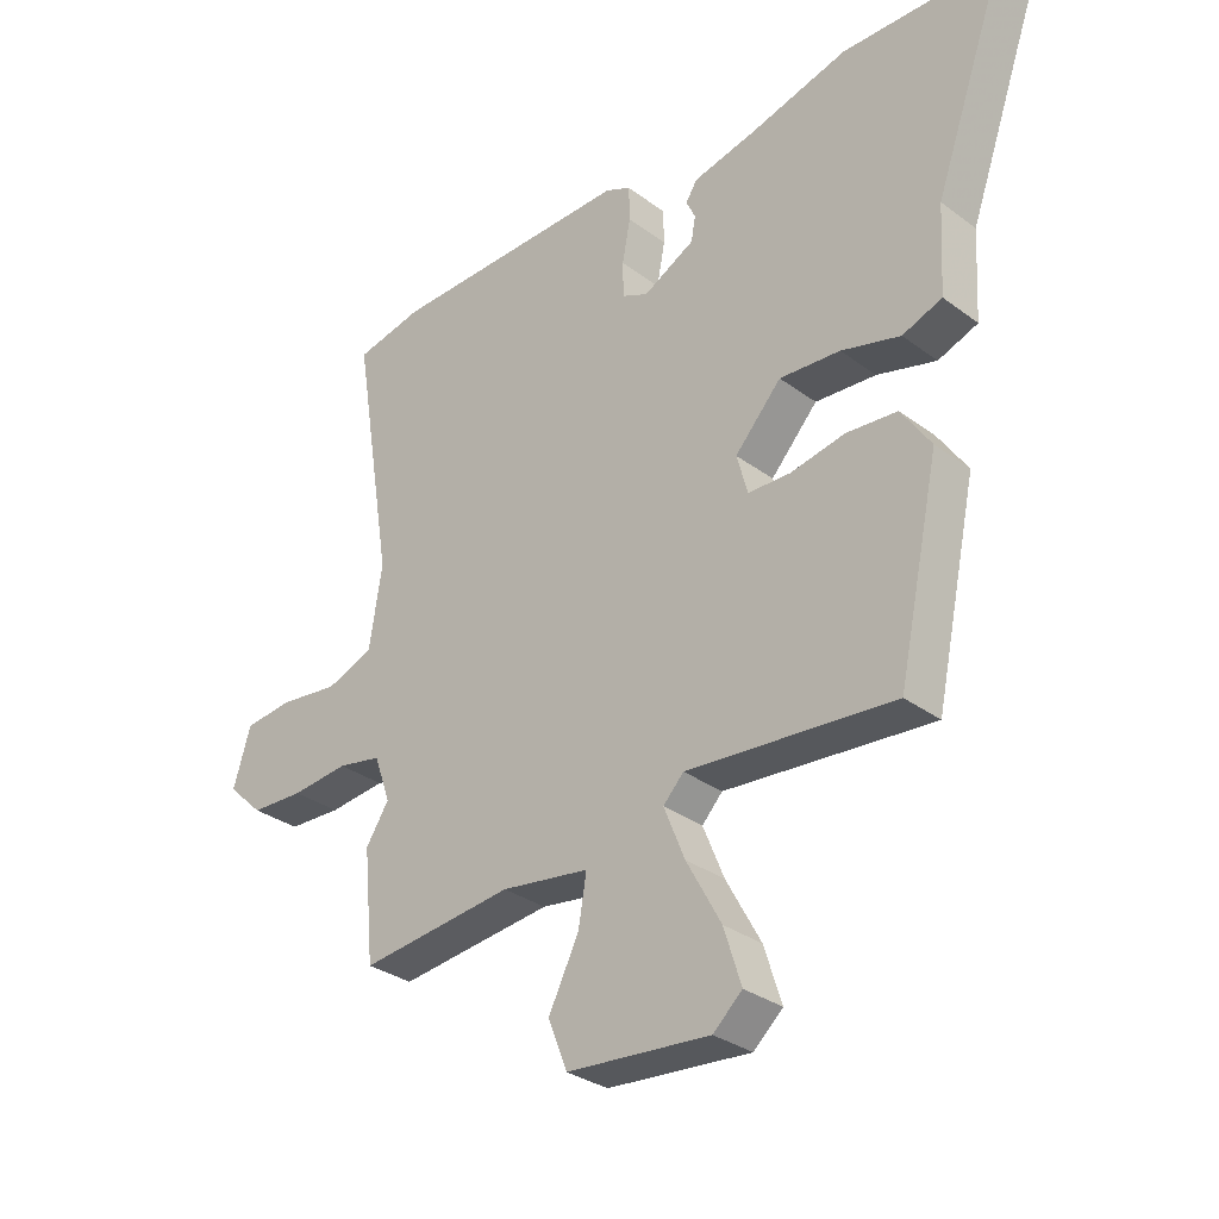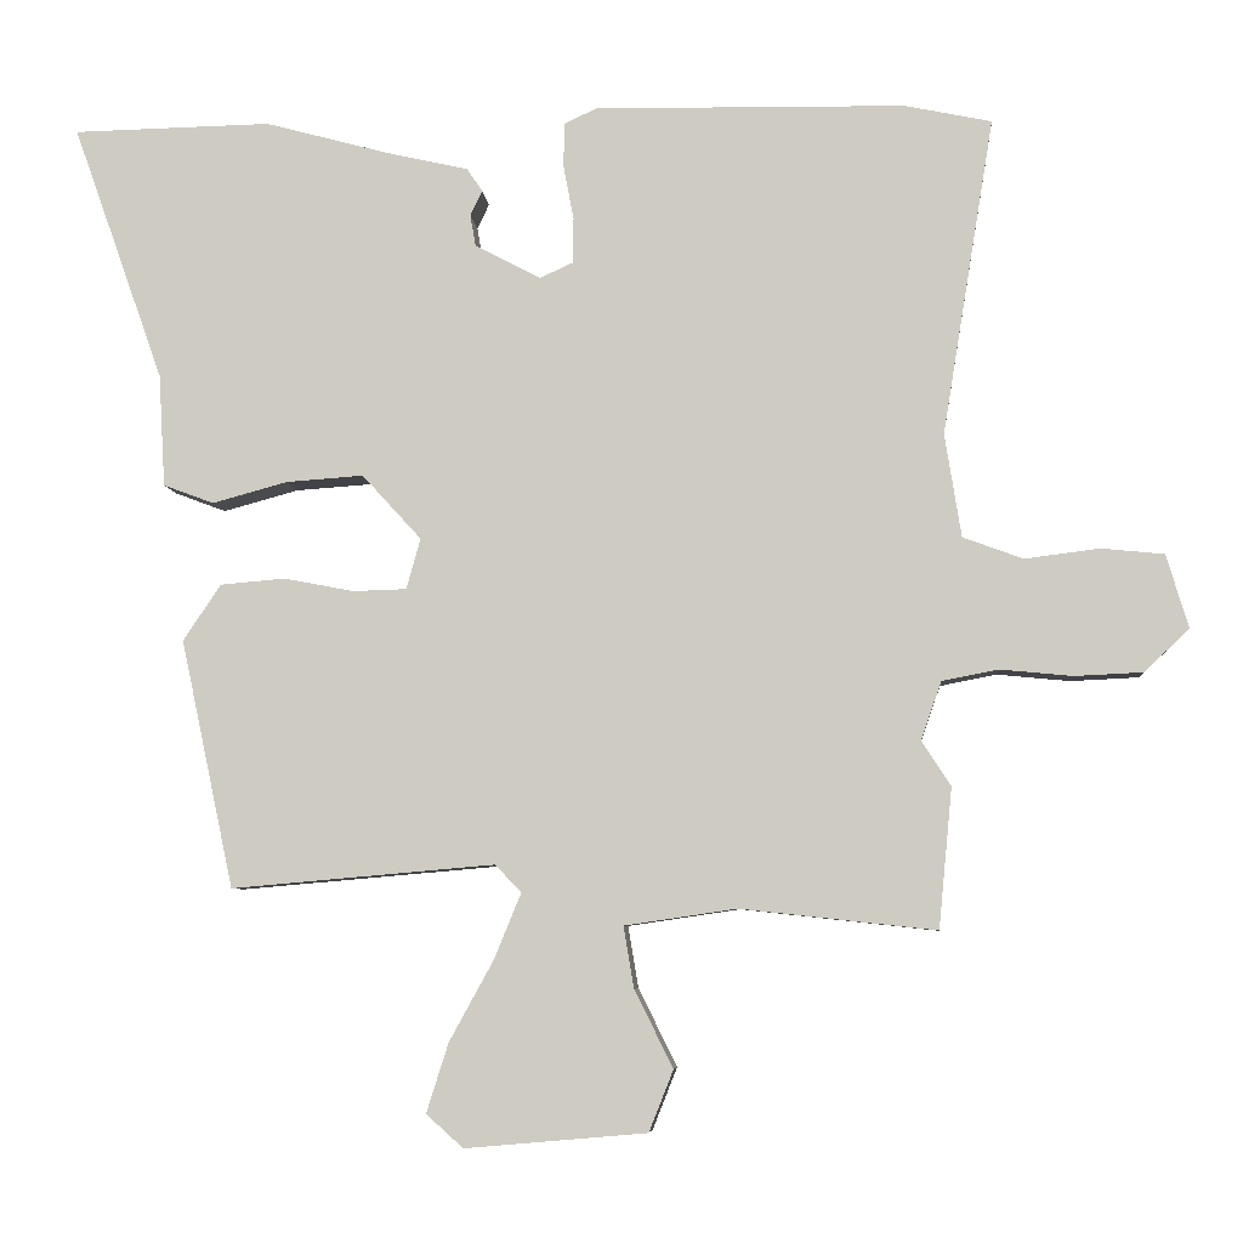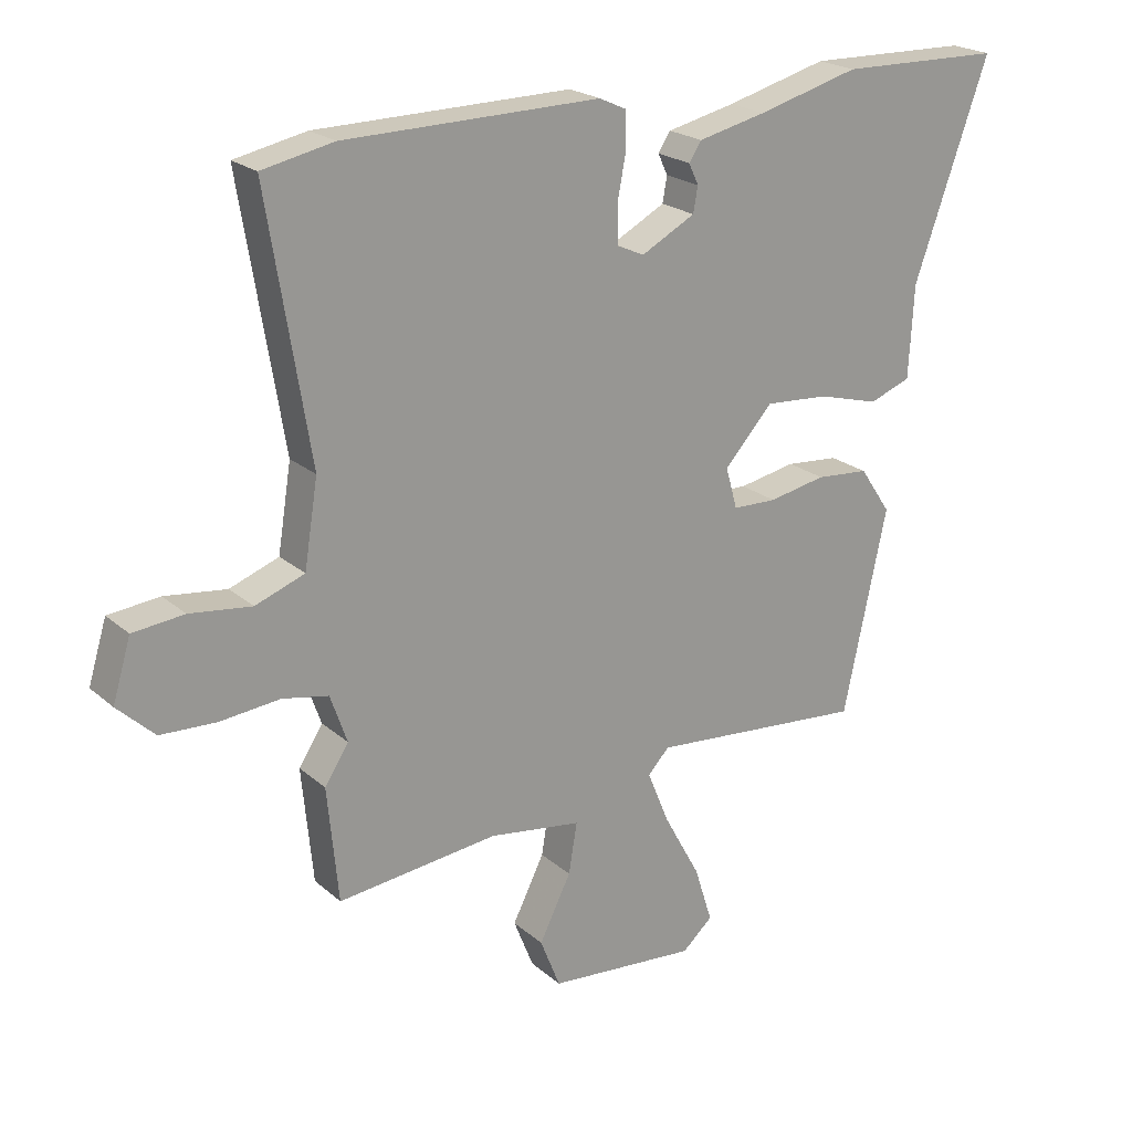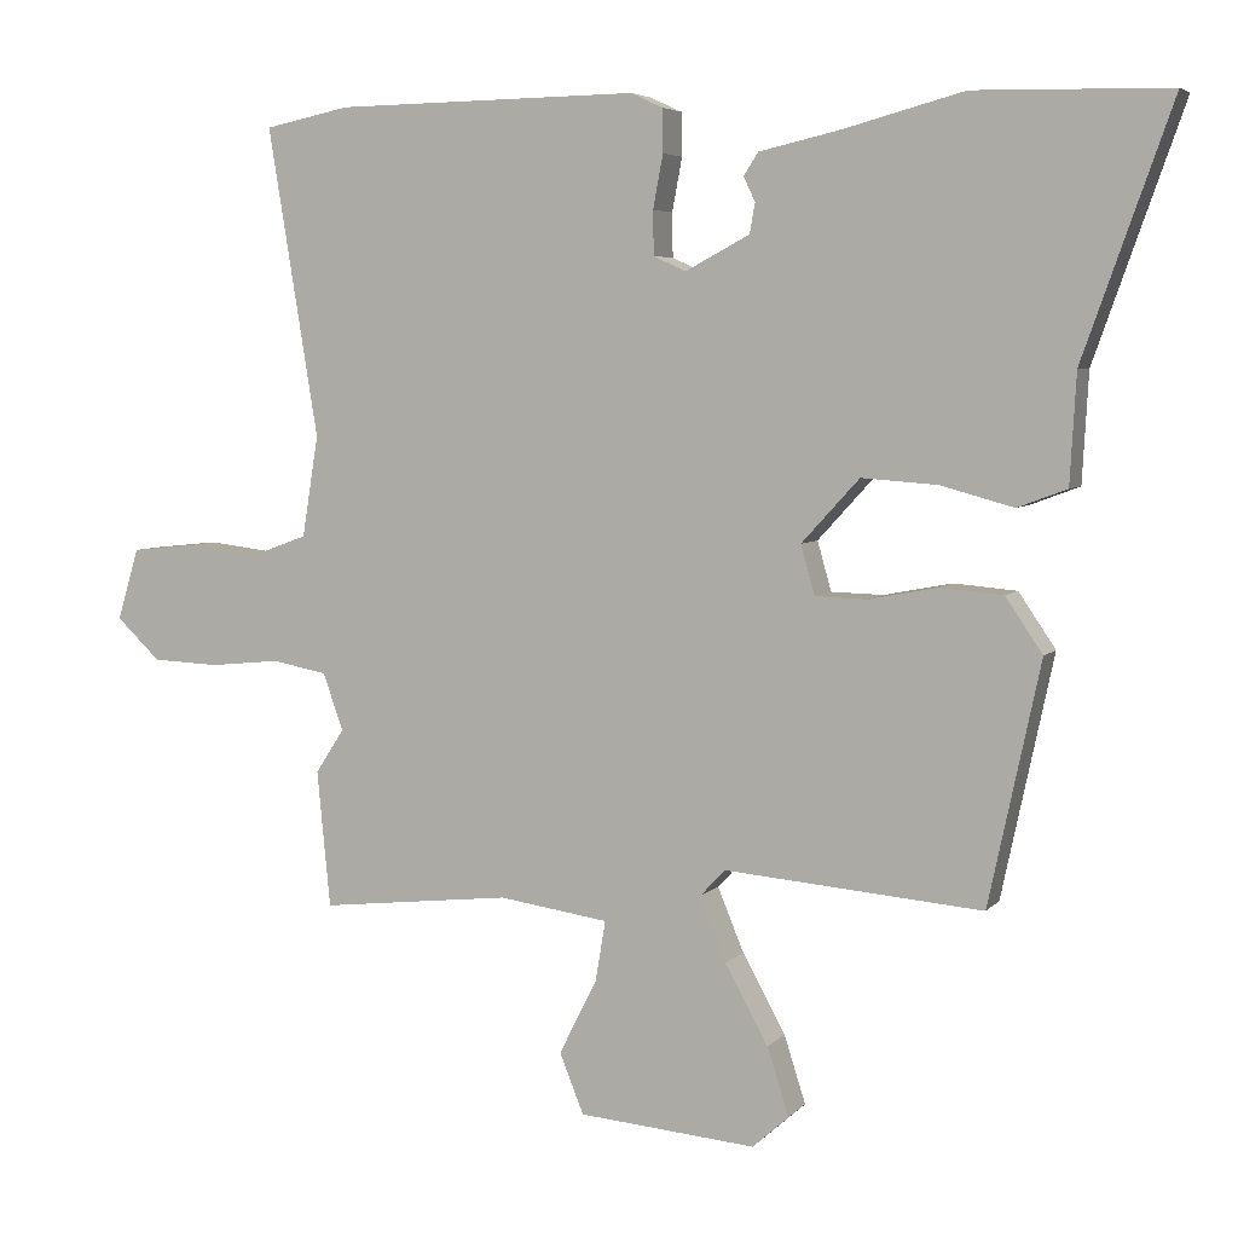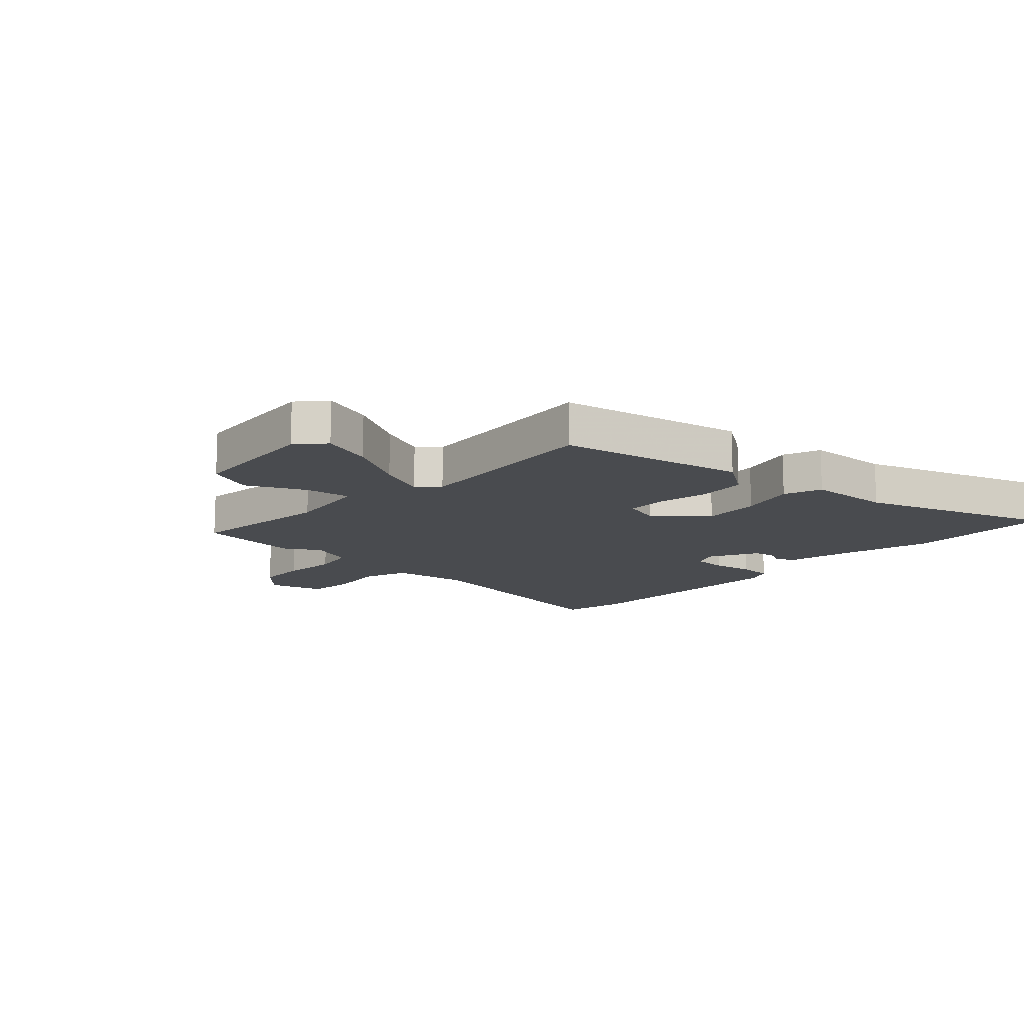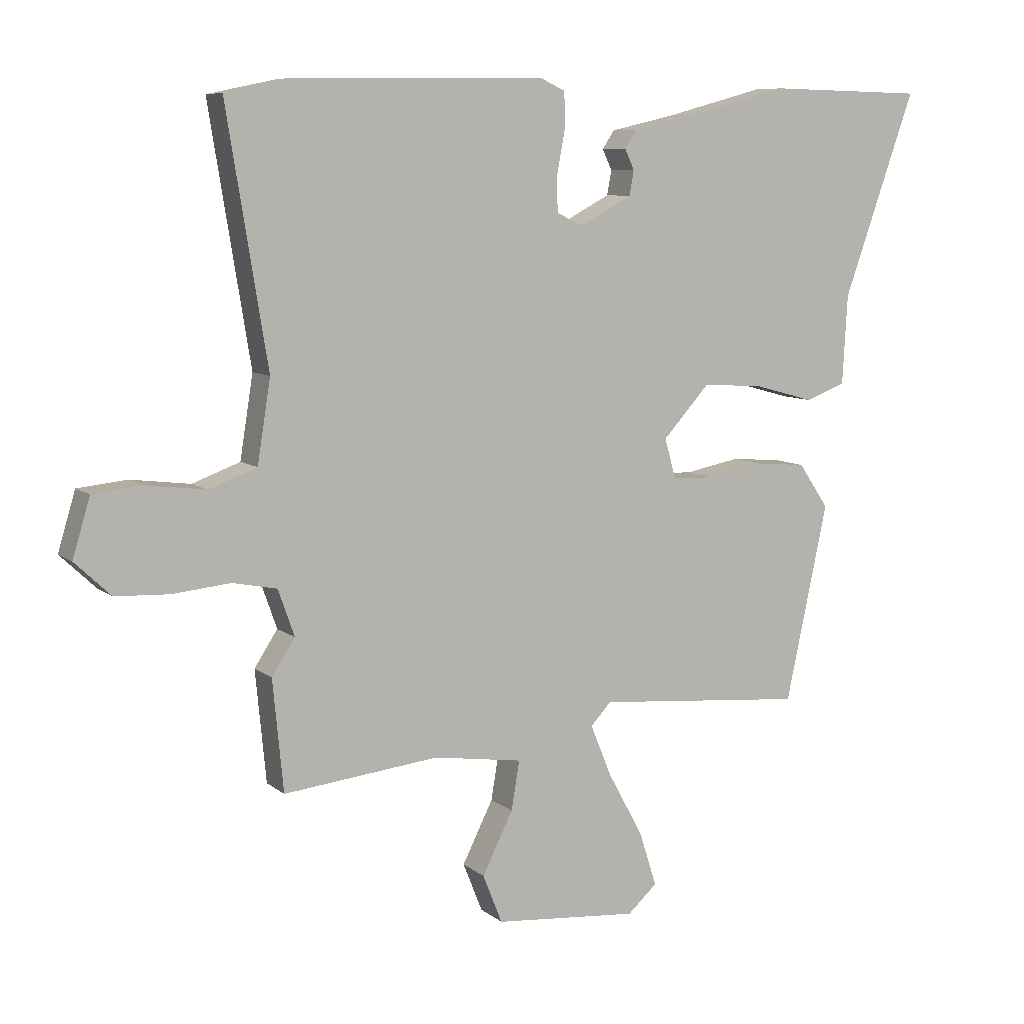
<metadata>
{"format":"obj","ext":"obj","renderer":"f3d","projection":"perspective","resolution":1024,"background":"white","views":[{"elev":-31.3,"azim":-136.4,"up":"+Z"},{"elev":-6.3,"azim":4.8,"up":"+Z"},{"elev":21.7,"azim":145.6,"up":"+Z"},{"elev":5.2,"azim":-159.1,"up":"+Z"},{"elev":-13.7,"azim":-133.2,"up":"+Y"},{"elev":8.2,"azim":152.9,"up":"+Z"}]}
</metadata>
<code>
v -0.388 0.07 -0.482
v -0.455 0.07 -0.168
v -0.407 0.07 -0.097
v -0.325 0.07 -0.09
v -0.237 0.07 -0.107
v -0.169 0.07 -0.105
v -0.151 0.07 -0.041
v -0.226 0.07 0.041
v -0.324 0.07 0.034
v -0.419 0.07 0.008
v -0.483 0.07 0.032
v -0.491 0.07 0.174
v -0.606 0.07 0.498
v -0.355 0.07 0.503
v -0.199 0.07 0.461
v -0.094 0.07 0.437
v -0.075 0.07 0.408
v -0.09 0.07 0.376
v -0.083 0.07 0.337
v 0 0.07 0.293
v 0.042 0.07 0.312
v 0.043 0.07 0.369
v 0.03 0.07 0.438
v 0.031 0.07 0.494
v 0.072 0.07 0.513
v 0.465 0.07 0.507
v 0.575 0.07 0.484
v 0.51 0.07 0.084
v 0.531 0.07 -0.047
v 0.607 0.07 -0.075
v 0.702 0.07 -0.063
v 0.781 0.07 -0.071
v 0.809 0.07 -0.164
v 0.752 0.07 -0.218
v 0.666 0.07 -0.222
v 0.574 0.07 -0.213
v 0.503 0.07 -0.227
v 0.477 0.07 -0.301
v 0.514 0.07 -0.358
v 0.497 0.07 -0.535
v 0.249 0.07 -0.508
v 0.107 0.07 -0.529
v 0.12 0.07 -0.607
v 0.169 0.07 -0.705
v 0.138 0.07 -0.783
v -0.092 0.07 -0.803
v -0.139 0.07 -0.761
v -0.111 0.07 -0.673
v -0.055 0.07 -0.571
v -0.021 0.07 -0.488
v -0.054 0.07 -0.453
v -0.388 0 -0.482
v -0.455 0 -0.168
v -0.407 0 -0.097
v -0.325 0 -0.09
v -0.237 0 -0.107
v -0.169 0 -0.105
v -0.151 0 -0.041
v -0.226 0 0.041
v -0.324 0 0.034
v -0.419 0 0.008
v -0.483 0 0.032
v -0.491 0 0.174
v -0.606 0 0.498
v -0.355 0 0.503
v -0.199 0 0.461
v -0.094 0 0.437
v -0.075 0 0.408
v -0.09 0 0.376
v -0.083 0 0.337
v 0 0 0.293
v 0.042 0 0.312
v 0.043 0 0.369
v 0.03 0 0.438
v 0.031 0 0.494
v 0.072 0 0.513
v 0.465 0 0.507
v 0.575 0 0.484
v 0.51 0 0.084
v 0.531 0 -0.047
v 0.607 0 -0.075
v 0.702 0 -0.063
v 0.781 0 -0.071
v 0.809 0 -0.164
v 0.752 0 -0.218
v 0.666 0 -0.222
v 0.574 0 -0.213
v 0.503 0 -0.227
v 0.477 0 -0.301
v 0.514 0 -0.358
v 0.497 0 -0.535
v 0.249 0 -0.508
v 0.107 0 -0.529
v 0.12 0 -0.607
v 0.169 0 -0.705
v 0.138 0 -0.783
v -0.092 0 -0.803
v -0.139 0 -0.761
v -0.111 0 -0.673
v -0.055 0 -0.571
v -0.021 0 -0.488
v -0.054 0 -0.453
f 46 47 48 49
f 46 49 50
f 43 44 45 46
f 42 43 46 50
f 41 42 50 51
f 38 39 40 41
f 37 38 41 51
f 33 34 35 36
f 33 36 37
f 30 31 32 33
f 29 30 33 37
f 28 29 37 51
f 22 23 24 25
f 21 22 25 26
f 15 16 17 18
f 15 18 19
f 12 13 14 15
f 12 15 19
f 9 10 11 12
f 8 9 12 19
f 7 8 19 20
f 2 3 4 5
f 2 5 6
f 1 2 6
f 51 1 6
f 21 26 27 28
f 20 21 28 51
f 6 7 20 51
f 100 99 98 97
f 101 100 97
f 97 96 95 94
f 101 97 94 93
f 102 101 93 92
f 92 91 90 89
f 102 92 89 88
f 87 86 85 84
f 88 87 84
f 84 83 82 81
f 88 84 81 80
f 102 88 80 79
f 76 75 74 73
f 77 76 73 72
f 69 68 67 66
f 70 69 66
f 66 65 64 63
f 70 66 63
f 63 62 61 60
f 70 63 60 59
f 71 70 59 58
f 56 55 54 53
f 57 56 53
f 57 53 52
f 57 52 102
f 79 78 77 72
f 102 79 72 71
f 102 71 58 57
f 1 52 53 2
f 2 53 54 3
f 3 54 55 4
f 4 55 56 5
f 5 56 57 6
f 6 57 58 7
f 7 58 59 8
f 8 59 60 9
f 9 60 61 10
f 10 61 62 11
f 11 62 63 12
f 12 63 64 13
f 13 64 65 14
f 14 65 66 15
f 15 66 67 16
f 16 67 68 17
f 17 68 69 18
f 18 69 70 19
f 19 70 71 20
f 20 71 72 21
f 21 72 73 22
f 22 73 74 23
f 23 74 75 24
f 24 75 76 25
f 25 76 77 26
f 26 77 78 27
f 27 78 79 28
f 28 79 80 29
f 29 80 81 30
f 30 81 82 31
f 31 82 83 32
f 32 83 84 33
f 33 84 85 34
f 34 85 86 35
f 35 86 87 36
f 36 87 88 37
f 37 88 89 38
f 38 89 90 39
f 39 90 91 40
f 40 91 92 41
f 41 92 93 42
f 42 93 94 43
f 43 94 95 44
f 44 95 96 45
f 45 96 97 46
f 46 97 98 47
f 47 98 99 48
f 48 99 100 49
f 49 100 101 50
f 50 101 102 51
f 51 102 52 1

</code>
